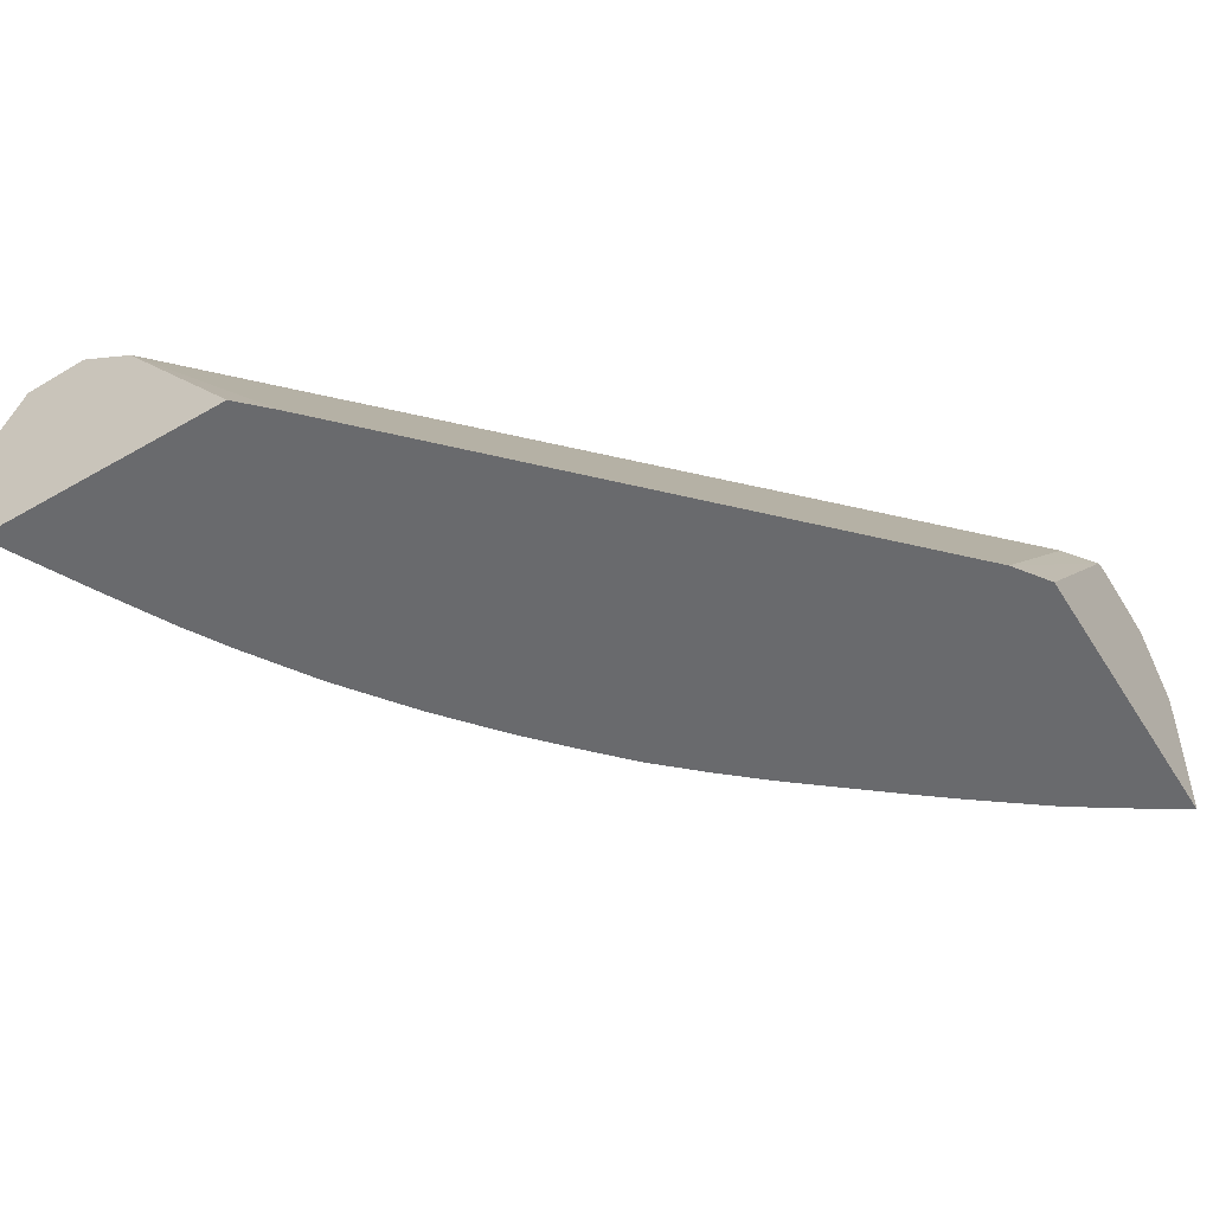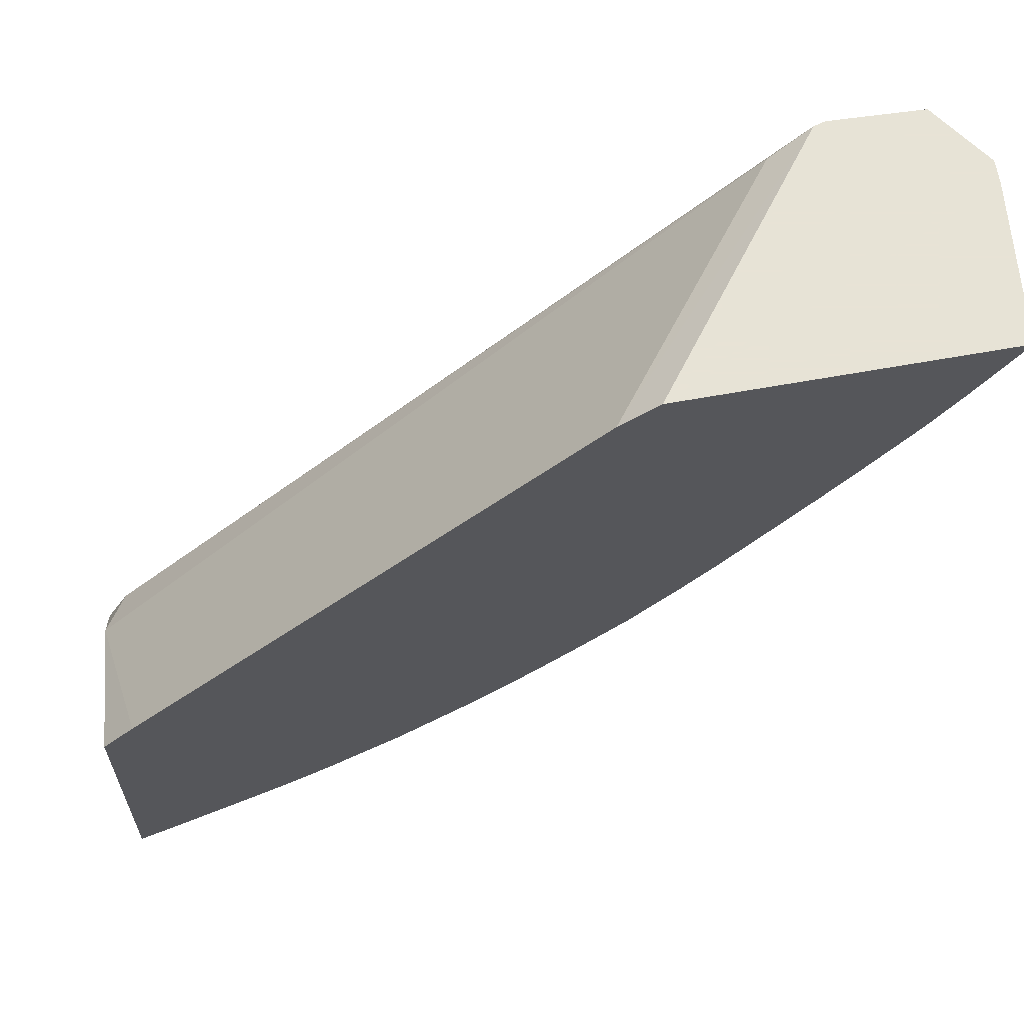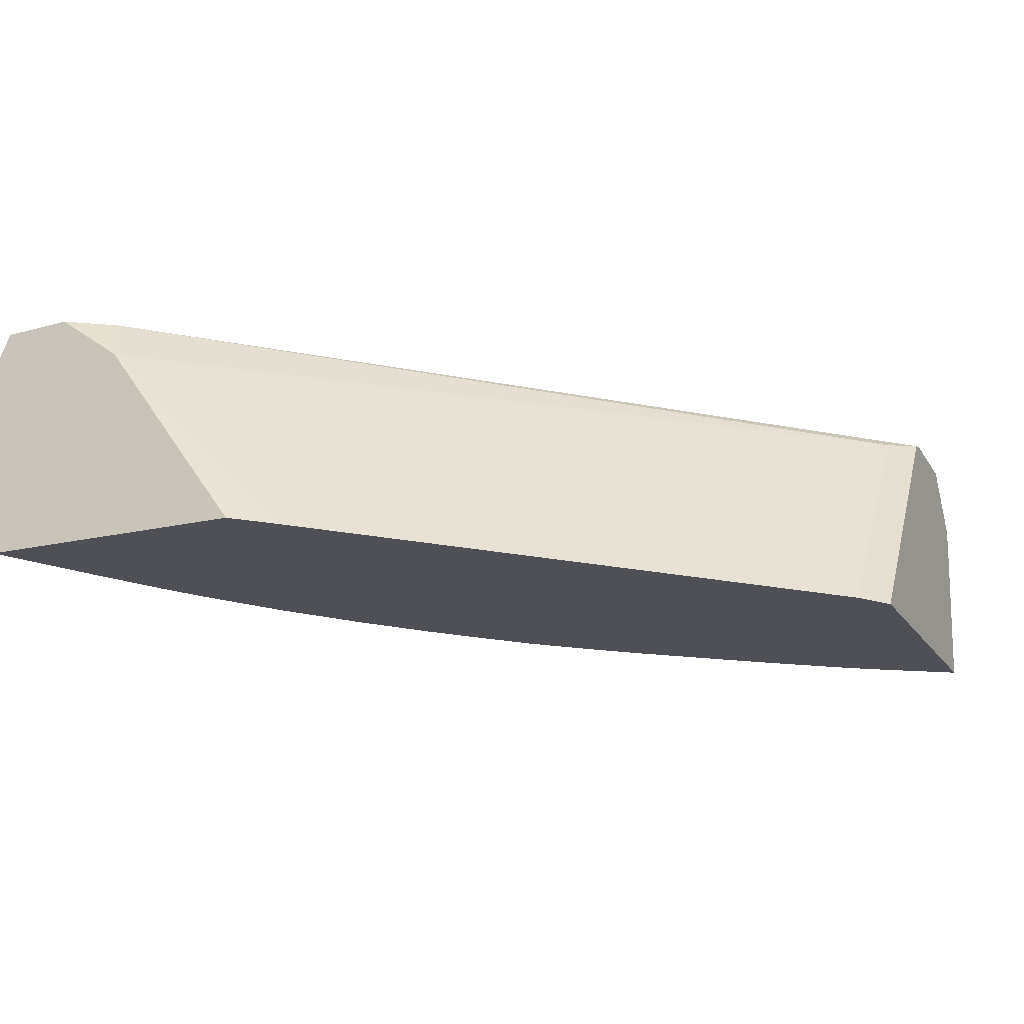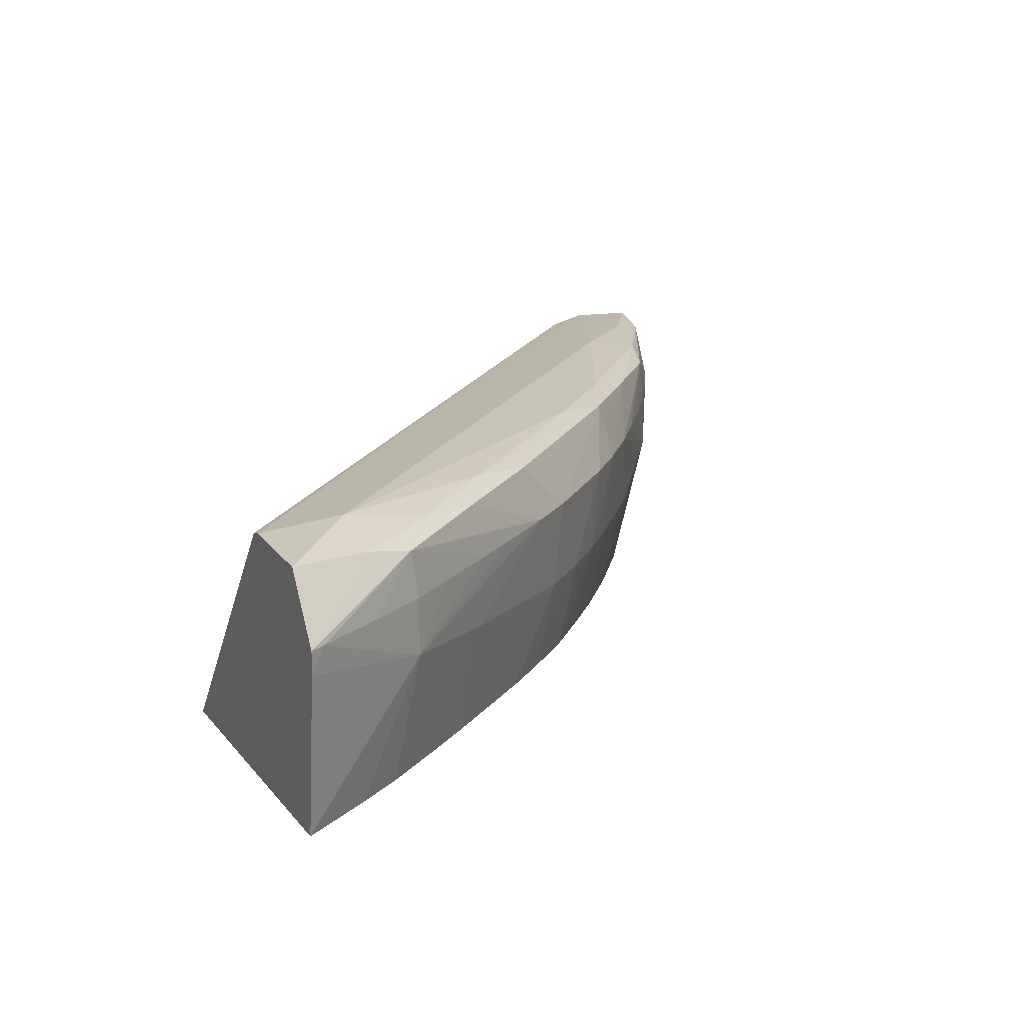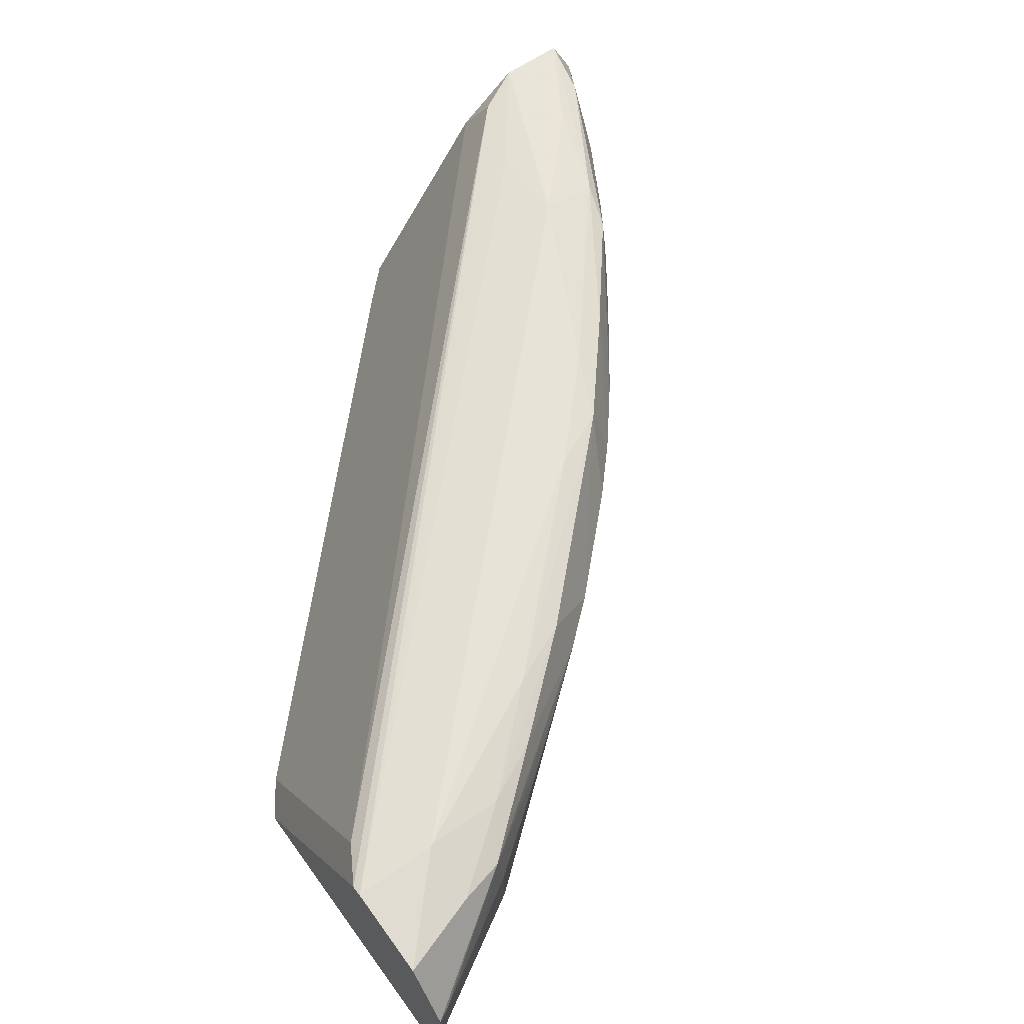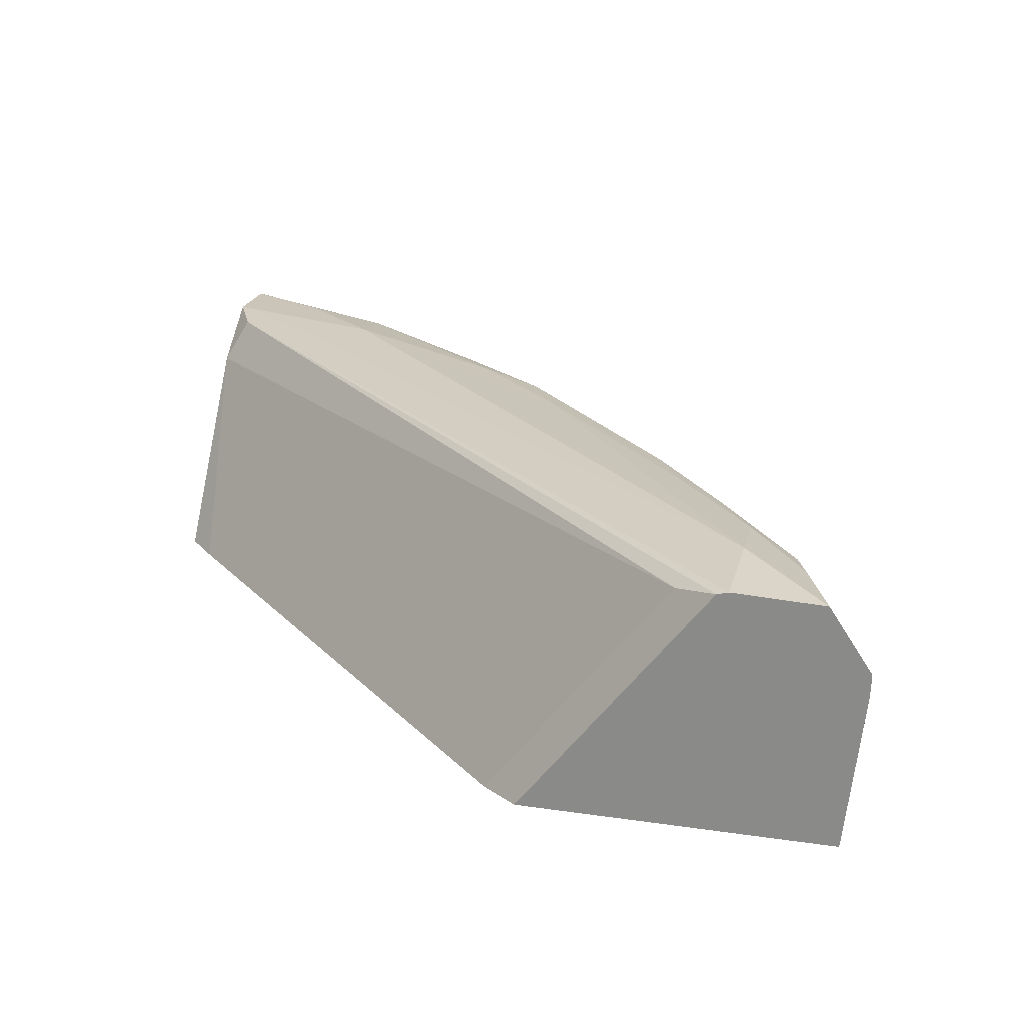
<metadata>
{"format":"obj","ext":"obj","renderer":"f3d","projection":"perspective","resolution":1024,"background":"white","views":[{"elev":-53.0,"azim":121.6,"up":"+Z"},{"elev":62.6,"azim":169.5,"up":"+Y"},{"elev":-19.3,"azim":113.8,"up":"+Z"},{"elev":17.8,"azim":-115.8,"up":"+Z"},{"elev":63.4,"azim":-126.0,"up":"+Z"},{"elev":23.6,"azim":-166.2,"up":"+Z"}]}
</metadata>
<code>
v -0.03342 0.06776 0.09763
v -0.03272 0.06727 0.09763
v -0.03928 0.06776 0.09763
v -0.03693 0.06776 0.1023
v -0.03615 0.06731 0.1021
v -0.02345 0.05568 0.1012
v -0.02405 0.05891 0.09763
v -0.03844 0.06645 0.09763
v -0.03812 0.06522 0.1
v -0.03961 0.06776 0.1006
v -0.03714 0.06776 0.1023
v -0.02391 0.05538 0.1021
v -0.02345 0.05568 0.1012
v -0.02345 0.05829 0.09763
v -0.03788 0.06563 0.09763
v -0.03662 0.06328 0.1011
v -0.03746 0.06438 0.1011
v -0.03811 0.06523 0.1011
v -0.0387 0.06619 0.1011
v -0.03947 0.06748 0.1011
v -0.03786 0.0656 0.09763
v -0.03691 0.06436 0.09763
v -0.03681 0.06424 0.09763
v -0.03634 0.06363 0.09763
v -0.03657 0.06334 0.09973
v -0.0351 0.06136 0.1011
v -0.03595 0.06243 0.1011
v -0.03962 0.06776 0.1011
v -0.03884 0.06776 0.1023
v -0.03718 0.06619 0.1025
v -0.02541 0.05597 0.1022
v -0.02345 0.05448 0.1021
v -0.02345 0.05328 0.09763
v -0.03804 0.06532 0.1019
v -0.0358 0.06297 0.09763
v -0.0343 0.06065 0.09939
v -0.03437 0.06051 0.1011
v -0.03489 0.06163 0.1021
v -0.03648 0.06347 0.1021
v -0.03828 0.06619 0.1021
v -0.0371 0.06465 0.1022
v -0.03546 0.06286 0.1023
v -0.03213 0.05938 0.1023
v -0.02699 0.05601 0.1024
v -0.02345 0.05446 0.1021
v -0.02345 0.05311 0.09836
v -0.02472 0.05332 0.09985
v -0.02413 0.05363 0.09763
v -0.0348 0.06175 0.09763
v -0.03409 0.06092 0.09763
v -0.03345 0.05973 0.09939
v -0.0327 0.0588 0.1011
v -0.03159 0.05824 0.1022
v -0.03325 0.05993 0.1021
v -0.03035 0.05769 0.1023
v -0.02699 0.05488 0.1021
v -0.02517 0.05426 0.1022
v -0.02345 0.05322 0.1021
v -0.02345 0.05443 0.1021
v -0.02345 0.05288 0.09933
v -0.02534 0.05425 0.09763
v -0.0253 0.05423 0.09763
v -0.02345 0.05277 0.1011
v -0.02471 0.05333 0.1011
v -0.02556 0.05373 0.1011
v -0.02794 0.05509 0.1
v -0.02658 0.05491 0.09763
v -0.03321 0.05998 0.09763
v -0.03258 0.05888 0.09939
v -0.03185 0.05803 0.1011
v -0.02976 0.0567 0.1021
v -0.02785 0.05516 0.1019
v -0.02453 0.05343 0.102
v -0.0236 0.05326 0.1021
v -0.02699 0.05453 0.1011
v -0.02792 0.05511 0.1011
v -0.02877 0.0557 0.1011
v -0.02996 0.05654 0.1011
v -0.03081 0.05718 0.1011
v -0.02985 0.05662 0.09939
v -0.02884 0.05632 0.09763
v -0.02743 0.05541 0.09763
v -0.0274 0.05539 0.09763
v -0.03233 0.05916 0.09763
v -0.03227 0.0591 0.09763
v -0.03146 0.05837 0.09763
v -0.03173 0.05814 0.09939
v -0.0307 0.05729 0.09939
v -0.03028 0.05739 0.09763
f 1 2 7
f 1 7 14
f 1 14 33
f 1 33 48
f 1 48 62
f 1 62 61
f 1 61 67
f 1 67 83
f 1 83 82
f 1 82 81
f 1 81 89
f 1 89 86
f 1 86 85
f 1 85 84
f 1 84 68
f 1 68 50
f 1 50 49
f 1 49 35
f 1 35 24
f 1 24 23
f 1 23 22
f 1 22 21
f 1 21 15
f 1 15 8
f 1 8 3
f 1 3 10
f 1 10 28
f 1 28 29
f 1 29 11
f 1 11 4
f 1 4 2
f 2 4 5
f 2 5 6
f 2 6 7
f 3 8 9
f 3 9 10
f 4 11 12
f 4 12 5
f 5 12 13
f 5 13 6
f 6 13 32
f 6 32 45
f 6 45 59
f 6 59 58
f 6 58 63
f 6 63 60
f 6 60 46
f 6 46 33
f 6 33 14
f 6 14 7
f 8 15 9
f 9 16 17
f 9 17 18
f 9 18 19
f 9 19 20
f 9 20 10
f 9 15 21
f 9 21 22
f 9 22 23
f 9 23 24
f 9 24 25
f 9 25 26
f 9 26 27
f 9 27 16
f 10 20 28
f 11 29 30
f 11 30 31
f 11 31 32
f 11 32 12
f 12 32 13
f 16 27 34
f 16 34 17
f 17 34 18
f 18 34 19
f 19 34 20
f 20 34 28
f 24 35 25
f 25 35 36
f 25 36 26
f 26 37 38
f 26 38 39
f 26 39 34
f 26 34 27
f 26 36 37
f 28 34 40
f 28 40 29
f 29 40 30
f 30 40 41
f 30 41 42
f 30 42 43
f 30 43 44
f 30 44 31
f 31 44 32
f 32 44 45
f 33 46 47
f 33 47 48
f 34 39 41
f 34 41 40
f 35 49 36
f 36 49 50
f 36 50 51
f 36 51 37
f 37 51 52
f 37 52 53
f 37 53 54
f 37 54 38
f 38 54 53
f 38 53 42
f 38 42 41
f 38 41 39
f 42 53 43
f 43 53 55
f 43 55 44
f 44 55 56
f 44 56 57
f 44 57 58
f 44 58 59
f 44 59 45
f 46 60 47
f 47 61 62
f 47 62 48
f 47 60 63
f 47 63 64
f 47 64 65
f 47 65 66
f 47 66 67
f 47 67 61
f 50 68 51
f 51 68 69
f 51 69 52
f 52 69 70
f 52 70 53
f 53 70 71
f 53 71 56
f 53 56 55
f 56 71 72
f 56 72 73
f 56 73 74
f 56 74 57
f 57 74 58
f 58 74 73
f 58 73 63
f 63 73 64
f 64 73 65
f 65 73 72
f 65 72 75
f 65 75 66
f 66 75 76
f 66 76 77
f 66 77 78
f 66 78 79
f 66 79 80
f 66 80 81
f 66 81 82
f 66 82 83
f 66 83 67
f 68 84 69
f 69 84 85
f 69 85 86
f 69 86 87
f 69 87 70
f 70 79 71
f 70 87 88
f 70 88 79
f 71 79 72
f 72 76 75
f 72 79 78
f 72 78 77
f 72 77 76
f 79 88 80
f 80 88 89
f 80 89 81
f 86 89 88
f 86 88 87

</code>
